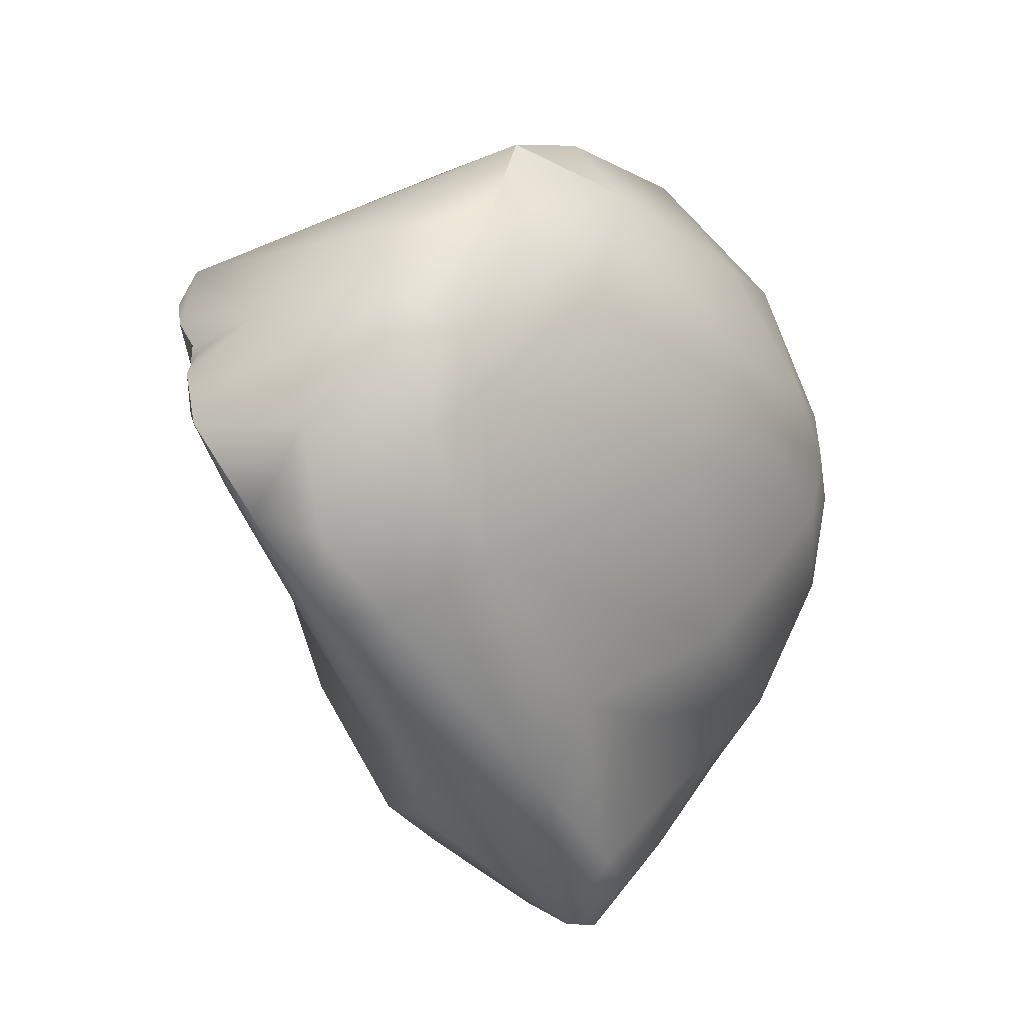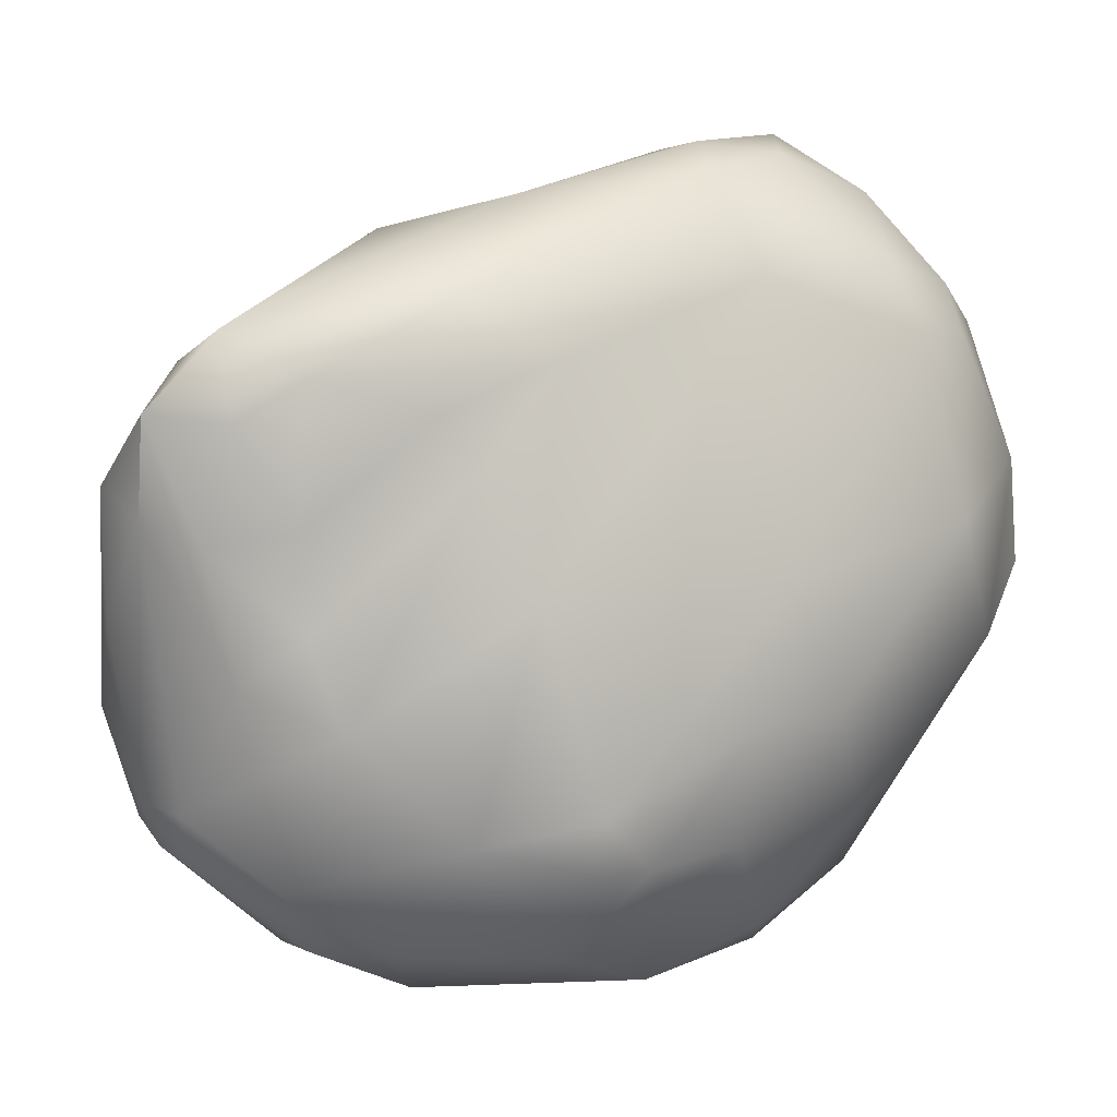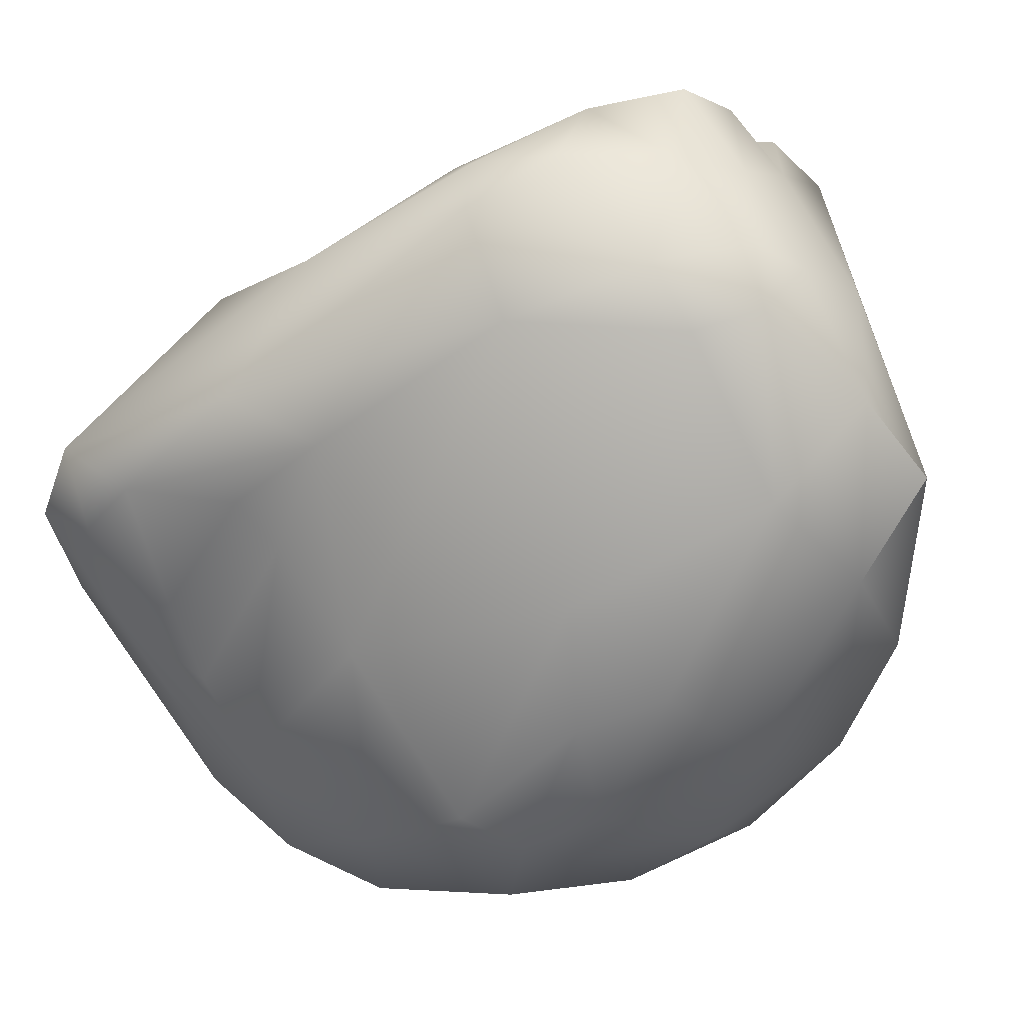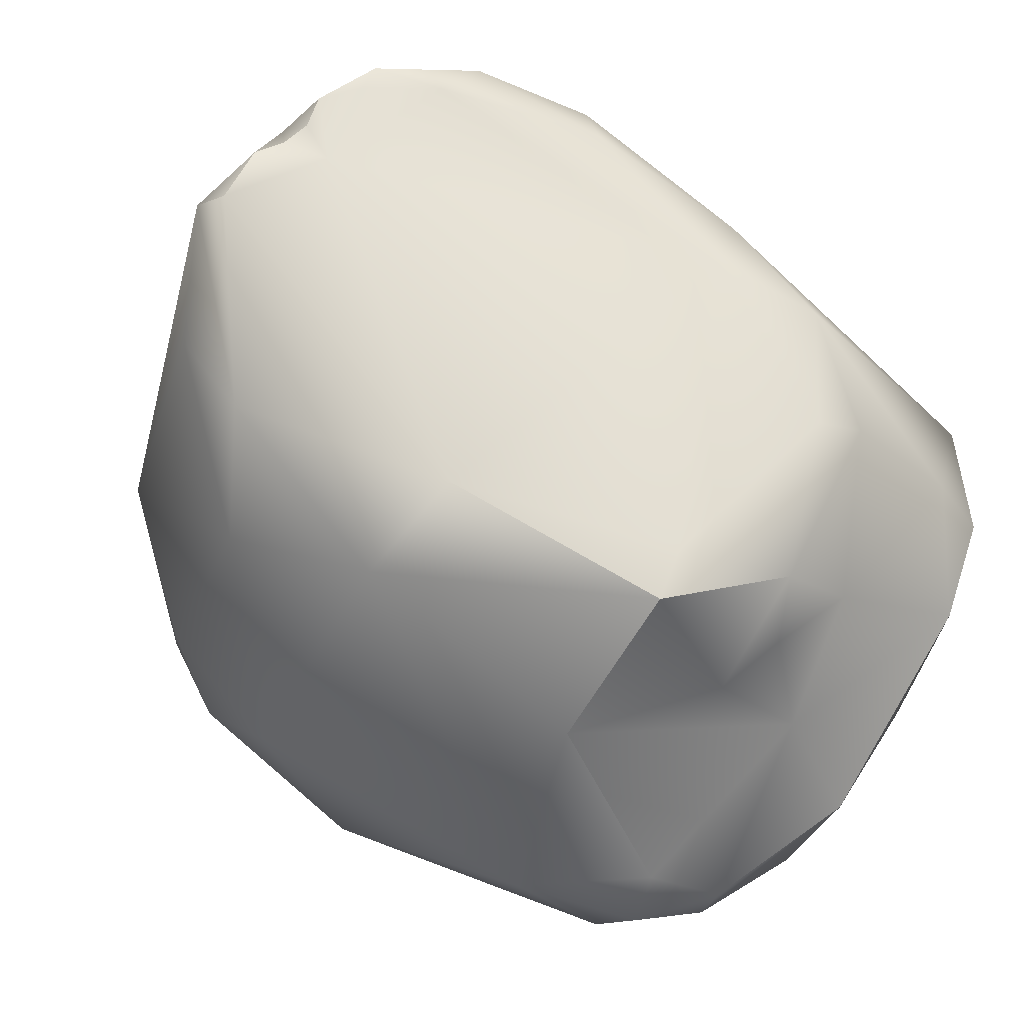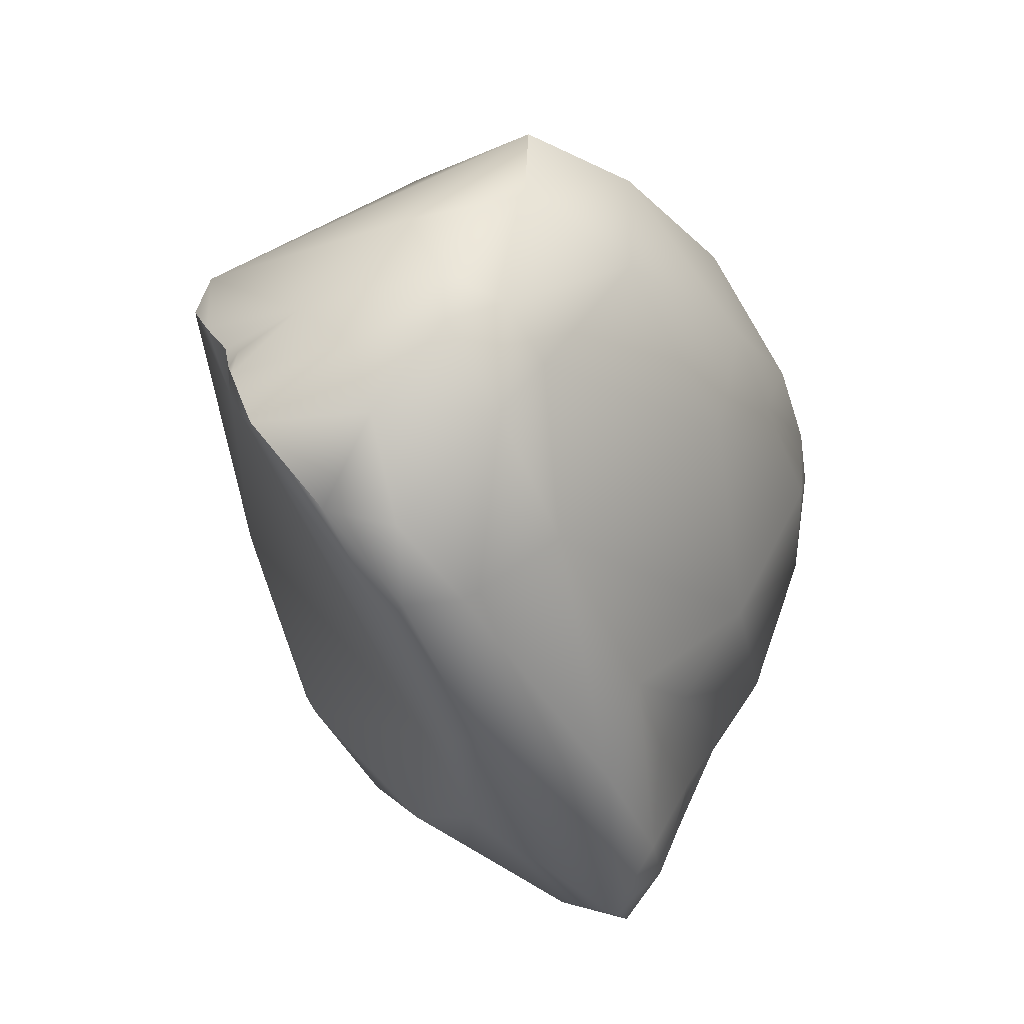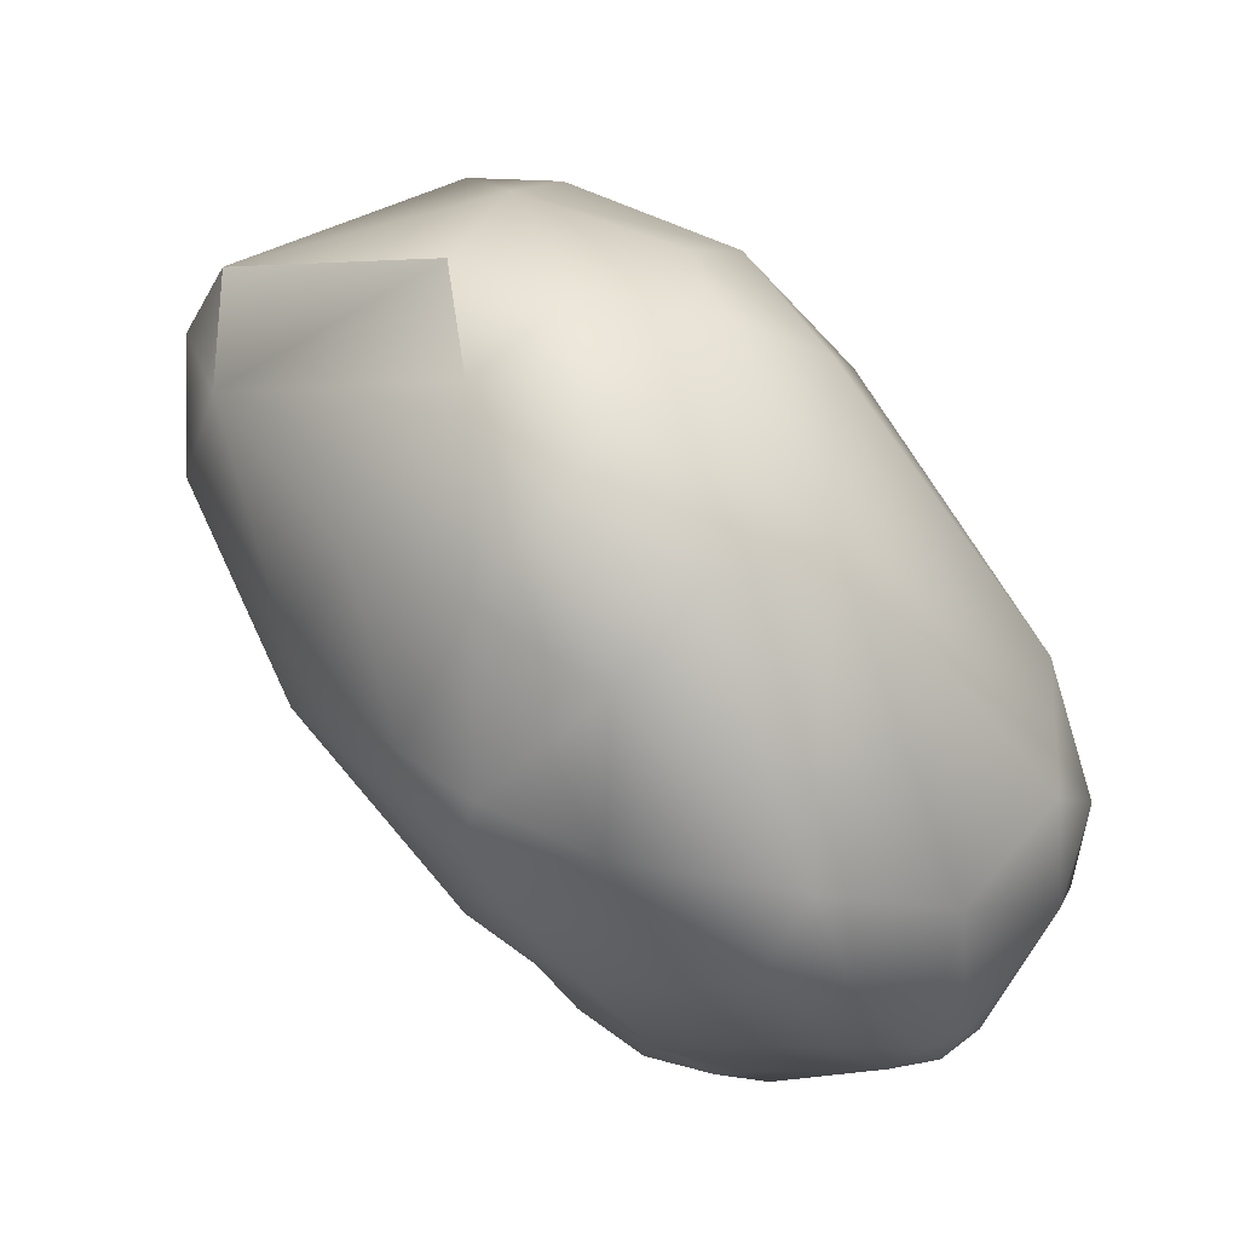
<metadata>
{"format":"obj","ext":"obj","renderer":"f3d","projection":"perspective","resolution":1024,"background":"white","views":[{"elev":24.8,"azim":-114.4,"up":"+Z"},{"elev":-22.8,"azim":-105.7,"up":"+Y"},{"elev":-2.5,"azim":-69.5,"up":"+Y"},{"elev":45.8,"azim":119.1,"up":"+Y"},{"elev":21.4,"azim":-125.6,"up":"+Z"},{"elev":-63.6,"azim":38.4,"up":"+Y"}]}
</metadata>
<code>
v 232.6 -128.7 810.2
v 231.6 -125.7 809
v 231.8 -126.6 809.4
v 232.3 -126.3 810.2
v 232.4 -125.5 810.1
v 232.4 -124.3 809
v 232.9 -131.5 807.6
v 232.2 -129.9 807.8
v 231.2 -126.4 807.2
v 231.4 -125 806.7
v 231.9 -124.3 807.7
v 231.8 -124.4 806.6
v 232.2 -124.4 806.2
v 232.2 -130.5 804.8
v 231.3 -127.9 804.7
v 231.8 -129.2 803.9
v 231.8 -125.5 804.4
v 231.2 -127.3 803.5
v 231.6 -128.6 803.4
v 231.5 -128.4 801.9
v 231.9 -128.9 801.1
v 231.7 -127.8 800.9
v 233.9 -129.6 811
v 234.5 -128.3 811.7
v 232.9 -125.7 810.5
v 233.3 -127.4 811.2
v 234 -125.9 811
v 233.1 -124.5 809.8
v 233.6 -123.3 808.8
v 234.2 -124.3 810
v 234 -123.3 808.8
v 234.3 -123.4 809.2
v 234.7 -123.7 809.4
v 234.7 -123.6 809.2
v 235 -123.7 809.4
v 235 -123.7 808.7
v 233.1 -131.1 808.7
v 233.9 -132.6 807.6
v 234.6 -131.8 809.4
v 235.6 -133 808.6
v 232.5 -123.6 807.9
v 233.2 -123.5 808
v 233.3 -132.6 805.9
v 233.8 -133 806.6
v 233.8 -133.1 805.8
v 234.3 -133.2 807
v 235.1 -133.8 805.9
v 232.7 -125.3 804.1
v 233.7 -133 804.4
v 235.4 -133.8 803.8
v 235.3 -133.2 802.5
v 232.5 -129.8 802
v 233.3 -131.9 802.8
v 233 -130.9 802.3
v 233.7 -131.4 801.6
v 232.4 -125.8 802.8
v 233.5 -126.5 801.6
v 234.1 -126 802
v 232.9 -130 801
v 234.6 -130.3 800.2
v 232.4 -128.6 800.2
v 232.8 -127.7 800.6
v 233.2 -129.6 800.3
v 233.8 -128.9 799.9
v 236.7 -131.8 810.1
v 237 -130.4 810.8
v 238 -130.8 809.8
v 237.5 -128.5 810.5
v 237.4 -125.4 809.5
v 235.4 -123.7 809.5
v 236.2 -124.2 810
v 236.1 -123.9 809.5
v 236.7 -132.9 808.8
v 237.8 -132.2 809
v 237.6 -133.2 807.4
v 238 -125.4 808.3
v 236.3 -133.7 807.2
v 236.1 -133.7 803
v 236.5 -133.9 804.3
v 237.4 -133.2 802.9
v 237.8 -131.9 801.5
v 237.9 -131.2 801.2
v 235.1 -127.9 801
v 236.3 -129.2 801.1
v 236.2 -126.6 801.4
v 236.3 -127.8 801.4
v 237 -128.2 801.8
v 237 -126 802.5
v 237.6 -126.3 802.5
v 235.4 -132.4 801.3
v 235.9 -132.7 801.5
v 236.3 -132.4 801.2
v 235.8 -132 800.8
v 236.3 -132.1 800.9
v 236.1 -130.8 800.3
v 238.9 -130.7 808.6
v 238.8 -129.5 809.1
v 239.4 -130 807.4
v 238.8 -127 808
v 238.8 -126.5 805.9
v 238.7 -132.4 806.7
v 237.8 -125.5 805.3
v 238.6 -131.9 802.7
v 238.5 -130.6 801.9
v 238.7 -131.3 802
v 239.3 -130.8 803.5
v 238.6 -128.2 803.2
v 233.6 -123.3 808.8
v 232.4 -128.6 800.2
v 232.4 -128.6 800.2
v 233.8 -128.9 799.9
v 237 -130.4 810.8
v 236.1 -123.9 809.5
v 237.6 -126.3 802.5
v 236.1 -130.8 800.3
v 234.5 -128.3 811.7
v 234.5 -128.3 811.7
v 234.3 -123.4 809.2
v 234.7 -123.6 809.2
v 235 -123.7 809.4
v 235.4 -123.7 809.5
v 237.6 -126.3 802.5
v 238.6 -128.2 803.2
g grp1
f 4 3 1
f 4 1 26
f 3 2 9
f 3 4 2
f 5 2 4
f 2 5 6
f 4 26 25
f 25 5 4
f 10 2 11
f 2 6 11
f 6 41 11
f 8 7 37
f 1 3 8
f 3 9 8
f 1 8 37
f 8 9 14
f 9 15 14
f 37 23 1
f 2 10 9
f 9 10 18
f 10 17 18
f 11 12 10
f 10 12 17
f 11 41 12
f 13 12 41
f 17 12 13
f 13 42 48
f 42 13 41
f 15 16 14
f 14 16 53
f 15 9 18
f 18 20 15
f 15 20 19
f 18 22 20
f 19 16 15
f 18 17 22
f 17 13 48
f 17 56 22
f 56 17 48
f 19 54 16
f 19 52 54
f 19 20 52
f 52 20 21
f 20 22 21
f 56 62 22
f 59 52 21
f 57 62 56
f 61 59 21
f 61 21 22
f 62 109 22
f 23 26 1
f 37 39 23
f 65 23 39
f 23 24 26
f 66 116 23
f 65 66 23
f 117 112 68
f 27 25 26
f 117 27 26
f 30 25 27
f 71 27 117
f 71 117 68
f 69 71 68
f 30 28 25
f 28 5 25
f 6 5 28
f 6 28 29
f 29 41 6
f 42 41 108
f 28 30 32
f 32 29 28
f 108 118 31
f 31 42 108
f 31 36 42
f 118 36 31
f 30 27 71
f 30 33 32
f 34 32 33
f 36 118 119
f 30 35 33
f 33 35 34
f 70 30 71
f 70 35 30
f 120 121 36
f 119 120 36
f 38 37 7
f 46 38 44
f 38 7 44
f 39 37 38
f 39 38 40
f 40 38 46
f 73 40 77
f 48 42 36
f 43 7 8
f 8 14 43
f 14 49 43
f 44 43 45
f 7 43 44
f 49 45 43
f 46 44 47
f 47 44 45
f 45 49 47
f 47 77 46
f 77 40 46
f 88 58 48
f 14 53 49
f 50 49 51
f 51 49 53
f 49 50 47
f 90 51 53
f 90 53 55
f 47 50 79
f 79 50 78
f 51 78 50
f 90 91 51
f 54 53 16
f 55 53 54
f 59 54 52
f 59 55 54
f 63 55 59
f 57 58 85
f 57 85 83
f 57 83 62
f 83 64 62
f 64 83 84
f 58 57 56
f 58 56 48
f 60 63 111
f 63 90 55
f 63 59 61
f 63 110 111
f 62 64 109
f 40 65 39
f 65 67 112
f 97 67 96
f 68 112 67
f 99 69 68
f 68 67 97
f 76 71 69
f 76 69 99
f 48 36 102
f 70 71 72
f 113 102 36
f 113 36 121
f 76 113 71
f 113 76 102
f 40 73 65
f 74 65 73
f 73 77 75
f 65 74 67
f 75 74 73
f 74 96 67
f 74 101 96
f 75 101 74
f 77 47 79
f 77 79 75
f 101 75 79
f 102 88 48
f 89 102 100
f 102 122 88
f 51 91 78
f 80 79 78
f 80 78 91
f 92 80 91
f 80 101 79
f 94 81 92
f 80 92 81
f 80 81 103
f 81 95 82
f 115 84 82
f 83 86 84
f 83 85 86
f 86 85 87
f 107 84 87
f 86 87 84
f 122 85 88
f 87 85 114
f 114 107 87
f 85 58 88
f 93 91 90
f 91 93 92
f 94 92 93
f 94 93 95
f 90 63 93
f 93 63 60
f 95 60 111
f 93 60 95
f 94 95 81
f 64 84 115
f 101 98 96
f 97 99 68
f 97 96 98
f 98 99 97
f 76 99 100
f 76 100 102
f 99 98 100
f 106 98 101
f 98 106 100
f 100 106 123
f 80 103 101
f 106 101 103
f 104 84 107
f 82 84 104
f 81 105 103
f 82 105 81
f 106 104 123
f 105 82 104
f 106 103 105
f 106 105 104
f 89 100 123

</code>
